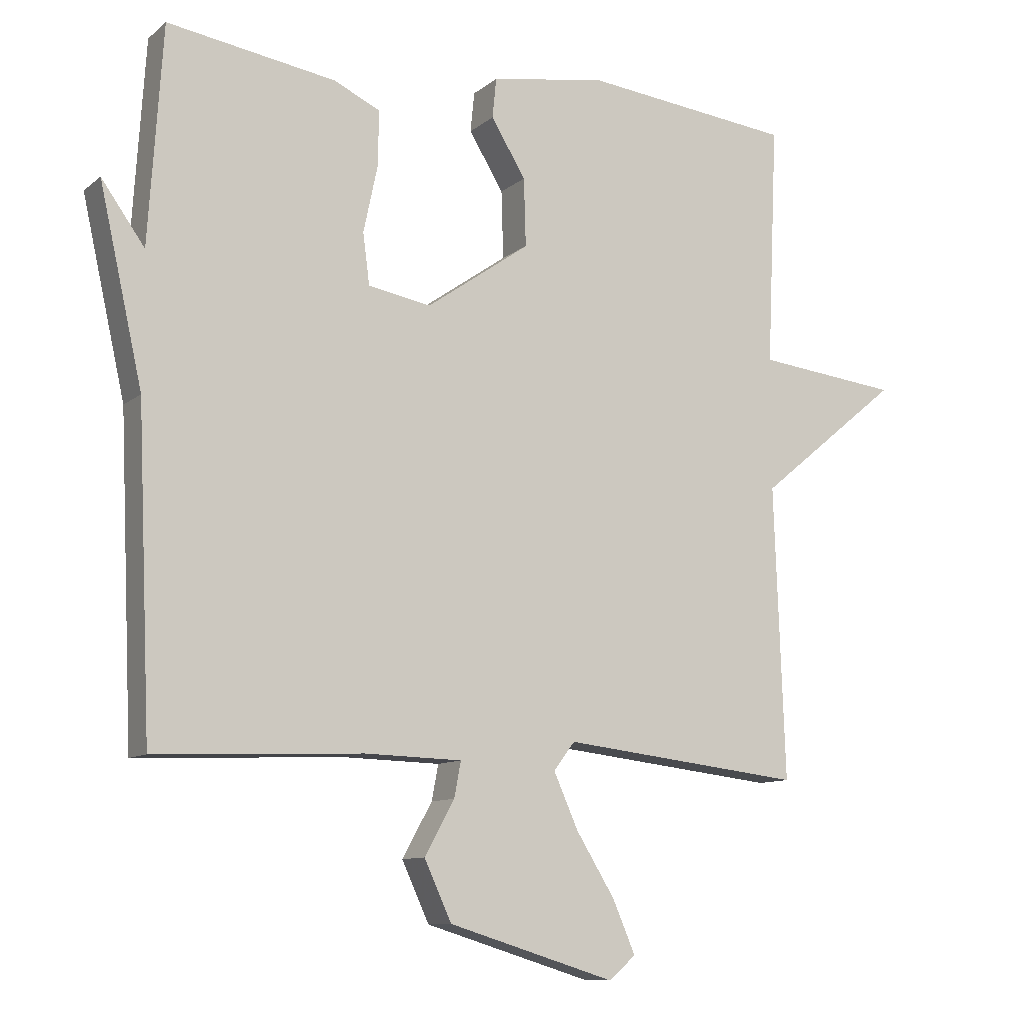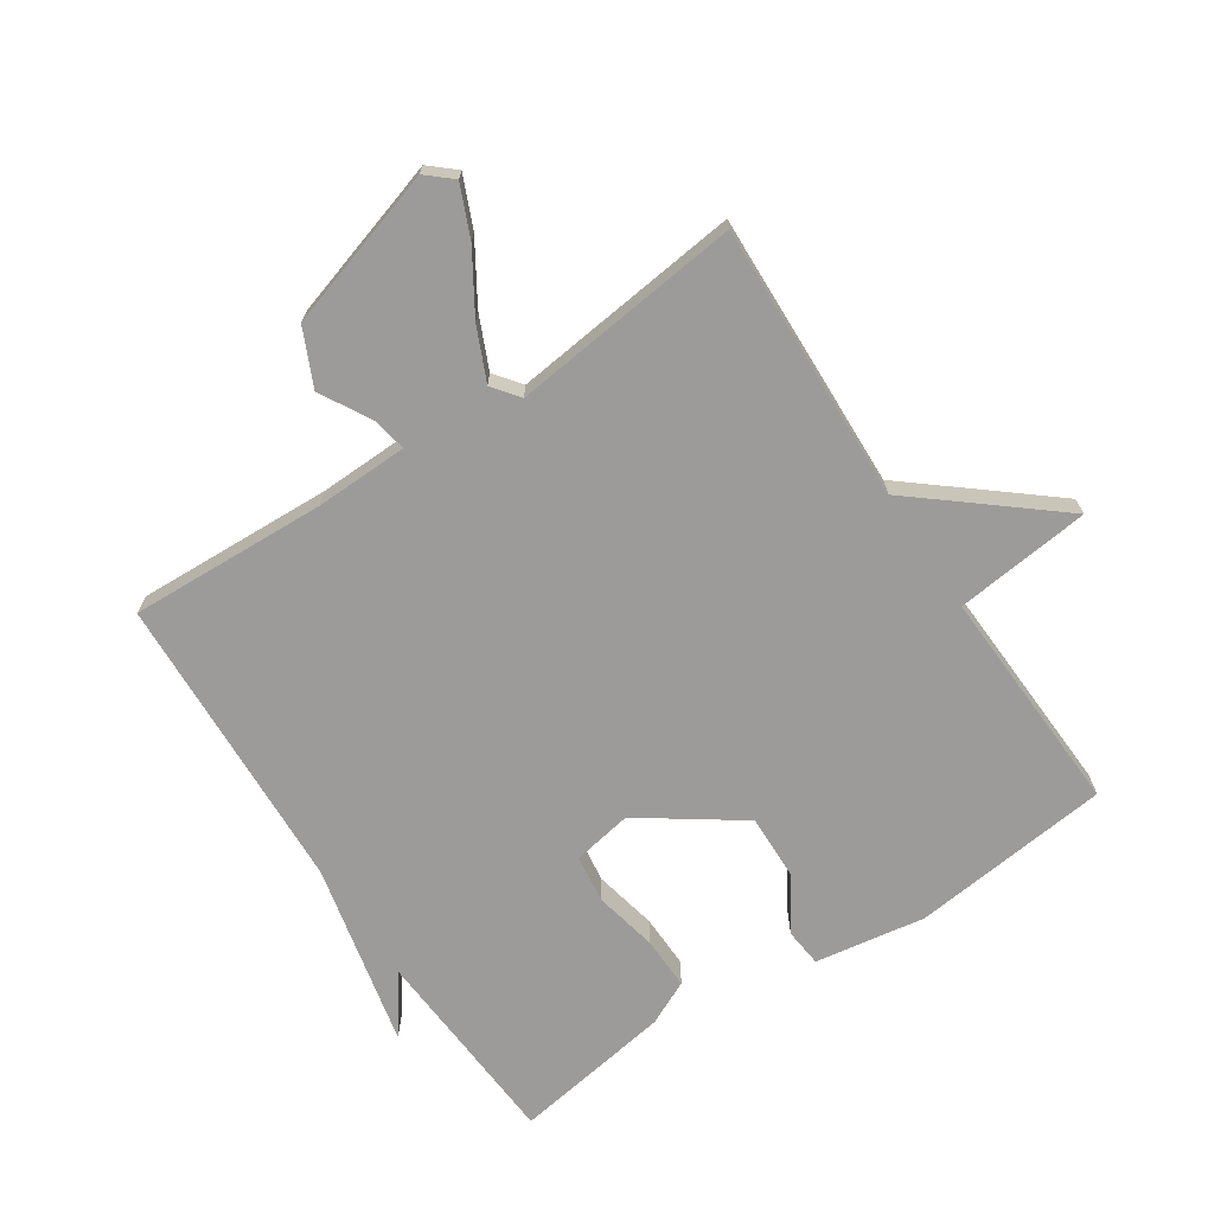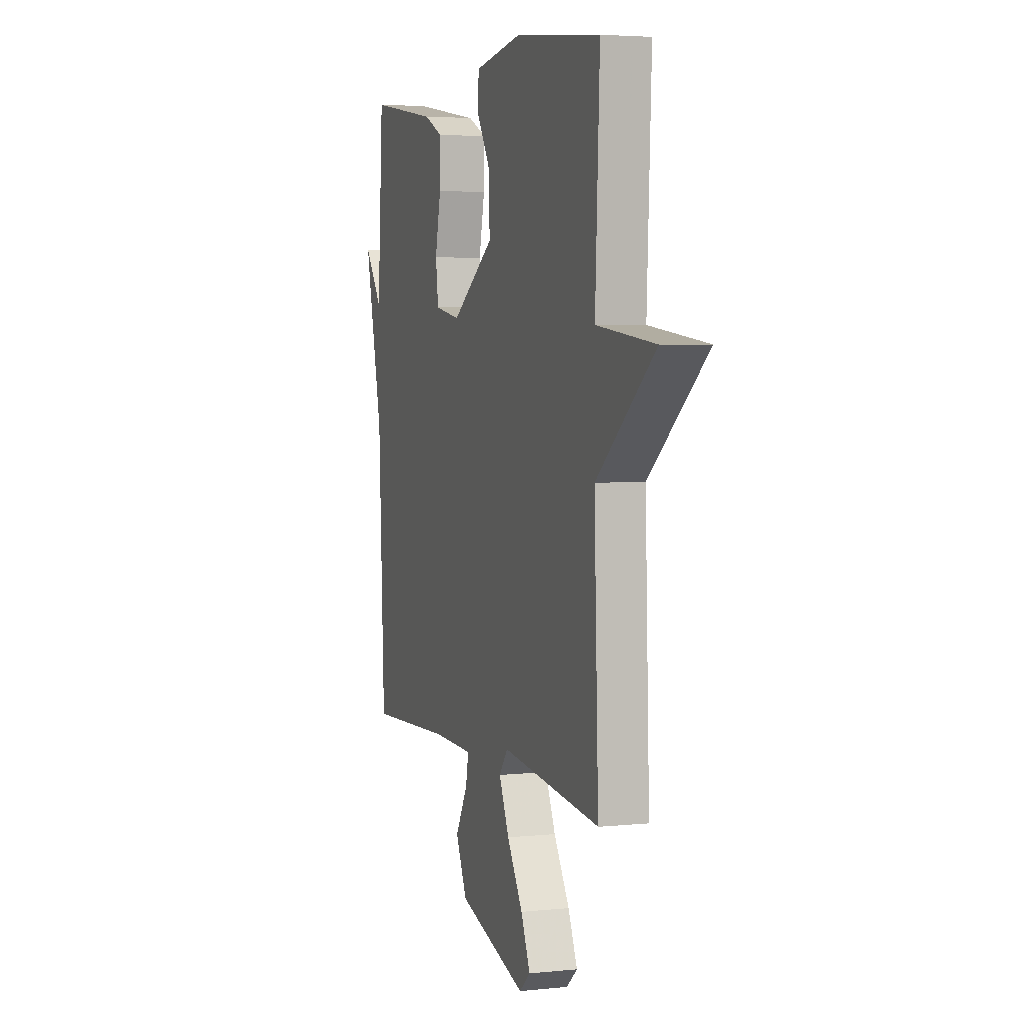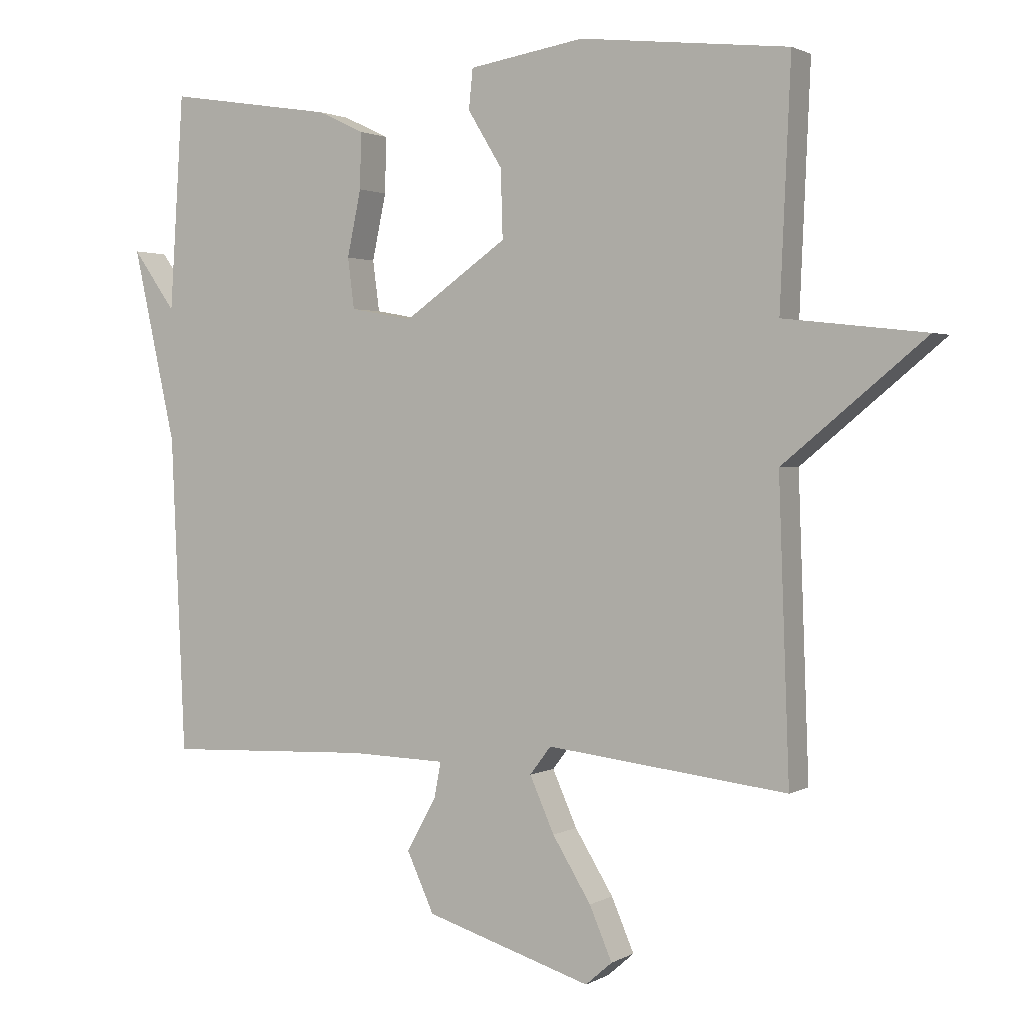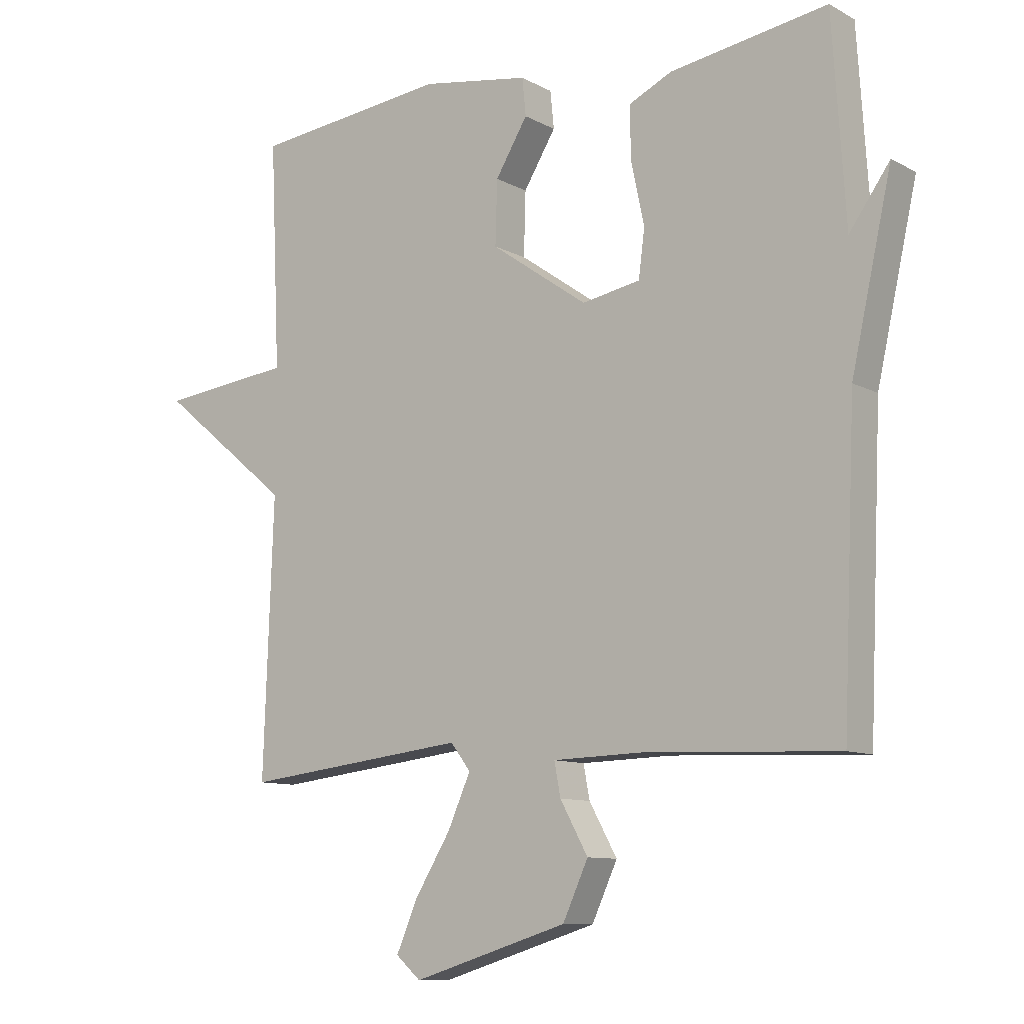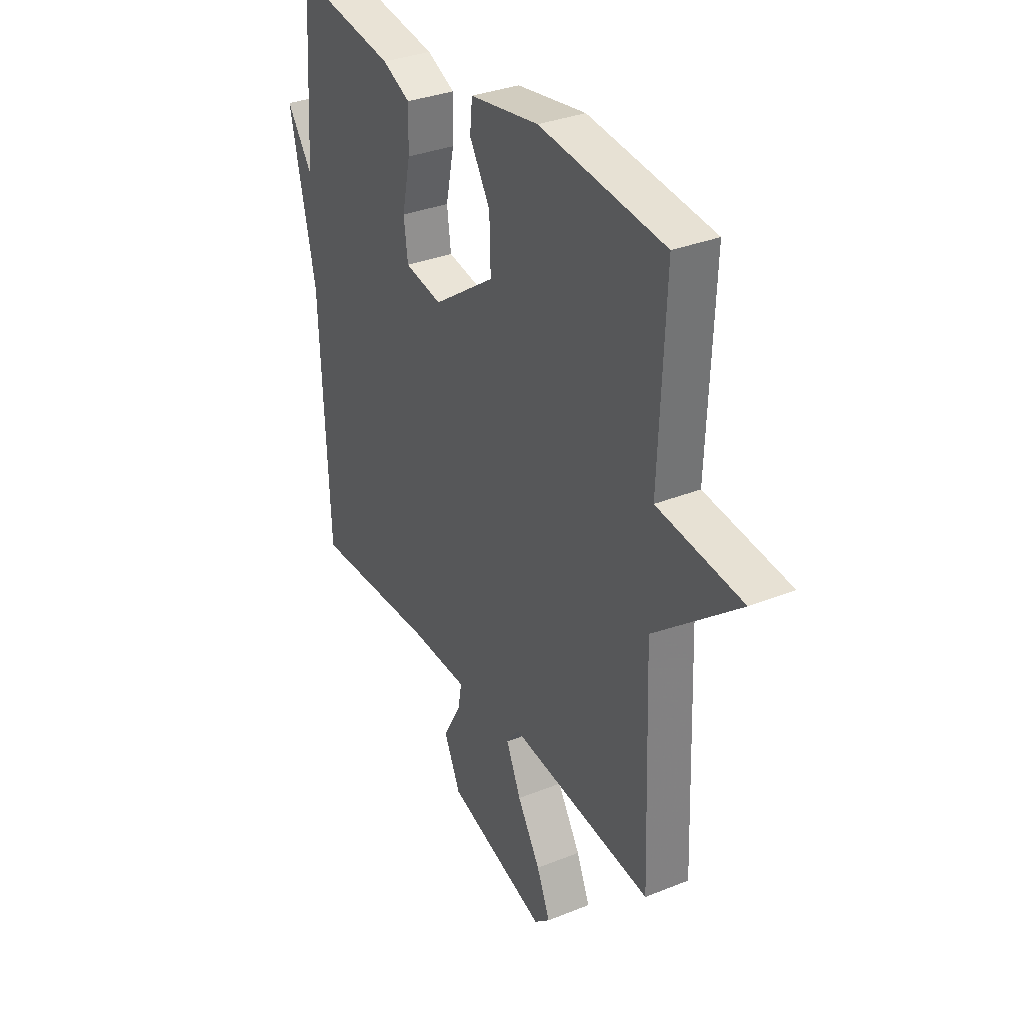
<metadata>
{"format":"obj","ext":"obj","renderer":"f3d","projection":"perspective","resolution":1024,"background":"white","views":[{"elev":-10.2,"azim":151.8,"up":"+Z"},{"elev":-69.8,"azim":-146.5,"up":"+Y"},{"elev":4.1,"azim":-108.8,"up":"+Z"},{"elev":1.7,"azim":-151.3,"up":"+Z"},{"elev":-10.0,"azim":36.7,"up":"+Z"},{"elev":33.1,"azim":-119.0,"up":"+Z"}]}
</metadata>
<code>
v 0.5 0.07 -0.5
v 0.189 0.07 -0.487
v 0.043 0.07 -0.491
v 0.053 0.07 -0.544
v 0.098 0.07 -0.625
v 0.057 0.07 -0.714
v -0.194 0.07 -0.791
v -0.234 0.07 -0.756
v -0.2 0.07 -0.677
v -0.142 0.07 -0.583
v -0.105 0.07 -0.5
v -0.137 0.07 -0.458
v -0.5 0.07 -0.5
v -0.484 0.07 -0.061
v -0.698 0.07 0.115
v -0.484 0.07 0.139
v -0.5 0.07 0.5
v -0.185 0.07 0.535
v -0.011 0.07 0.507
v -0.005 0.07 0.447
v -0.057 0.07 0.362
v -0.06 0.07 0.26
v 0.096 0.07 0.151
v 0.19 0.07 0.168
v 0.2 0.07 0.244
v 0.179 0.07 0.343
v 0.177 0.07 0.427
v 0.247 0.07 0.46
v 0.5 0.07 0.5
v 0.521 0.07 0.176
v 0.586 0.07 0.267
v 0.521 0.07 -0.024
v 0.5 0 -0.5
v 0.189 0 -0.487
v 0.043 0 -0.491
v 0.053 0 -0.544
v 0.098 0 -0.625
v 0.057 0 -0.714
v -0.194 0 -0.791
v -0.234 0 -0.756
v -0.2 0 -0.677
v -0.142 0 -0.583
v -0.105 0 -0.5
v -0.137 0 -0.458
v -0.5 0 -0.5
v -0.484 0 -0.061
v -0.698 0 0.115
v -0.484 0 0.139
v -0.5 0 0.5
v -0.185 0 0.535
v -0.011 0 0.507
v -0.005 0 0.447
v -0.057 0 0.362
v -0.06 0 0.26
v 0.096 0 0.151
v 0.19 0 0.168
v 0.2 0 0.244
v 0.179 0 0.343
v 0.177 0 0.427
v 0.247 0 0.46
v 0.5 0 0.5
v 0.521 0 0.176
v 0.586 0 0.267
v 0.521 0 -0.024
f 30 31 32
f 30 32 1
f 29 30 1
f 28 29 1
f 27 28 1
f 26 27 1
f 25 26 1
f 24 25 1 2
f 23 24 2 3
f 22 23 3
f 19 20 21
f 18 19 21
f 17 18 21
f 16 17 21
f 16 21 22
f 14 15 16
f 14 16 22 3
f 12 13 14
f 8 9 10
f 7 8 10
f 6 7 10
f 5 6 10
f 4 5 10
f 4 10 11
f 12 14 3 4
f 4 11 12
f 64 63 62
f 33 64 62
f 33 62 61
f 33 61 60
f 33 60 59
f 33 59 58
f 33 58 57
f 34 33 57 56
f 35 34 56 55
f 35 55 54
f 53 52 51
f 53 51 50
f 53 50 49
f 53 49 48
f 54 53 48
f 48 47 46
f 35 54 48 46
f 46 45 44
f 42 41 40
f 42 40 39
f 42 39 38
f 42 38 37
f 42 37 36
f 43 42 36
f 36 35 46 44
f 44 43 36
f 1 33 34 2
f 2 34 35 3
f 3 35 36 4
f 4 36 37 5
f 5 37 38 6
f 6 38 39 7
f 7 39 40 8
f 8 40 41 9
f 9 41 42 10
f 10 42 43 11
f 11 43 44 12
f 12 44 45 13
f 13 45 46 14
f 14 46 47 15
f 15 47 48 16
f 16 48 49 17
f 17 49 50 18
f 18 50 51 19
f 19 51 52 20
f 20 52 53 21
f 21 53 54 22
f 22 54 55 23
f 23 55 56 24
f 24 56 57 25
f 25 57 58 26
f 26 58 59 27
f 27 59 60 28
f 28 60 61 29
f 29 61 62 30
f 30 62 63 31
f 31 63 64 32
f 32 64 33 1

</code>
